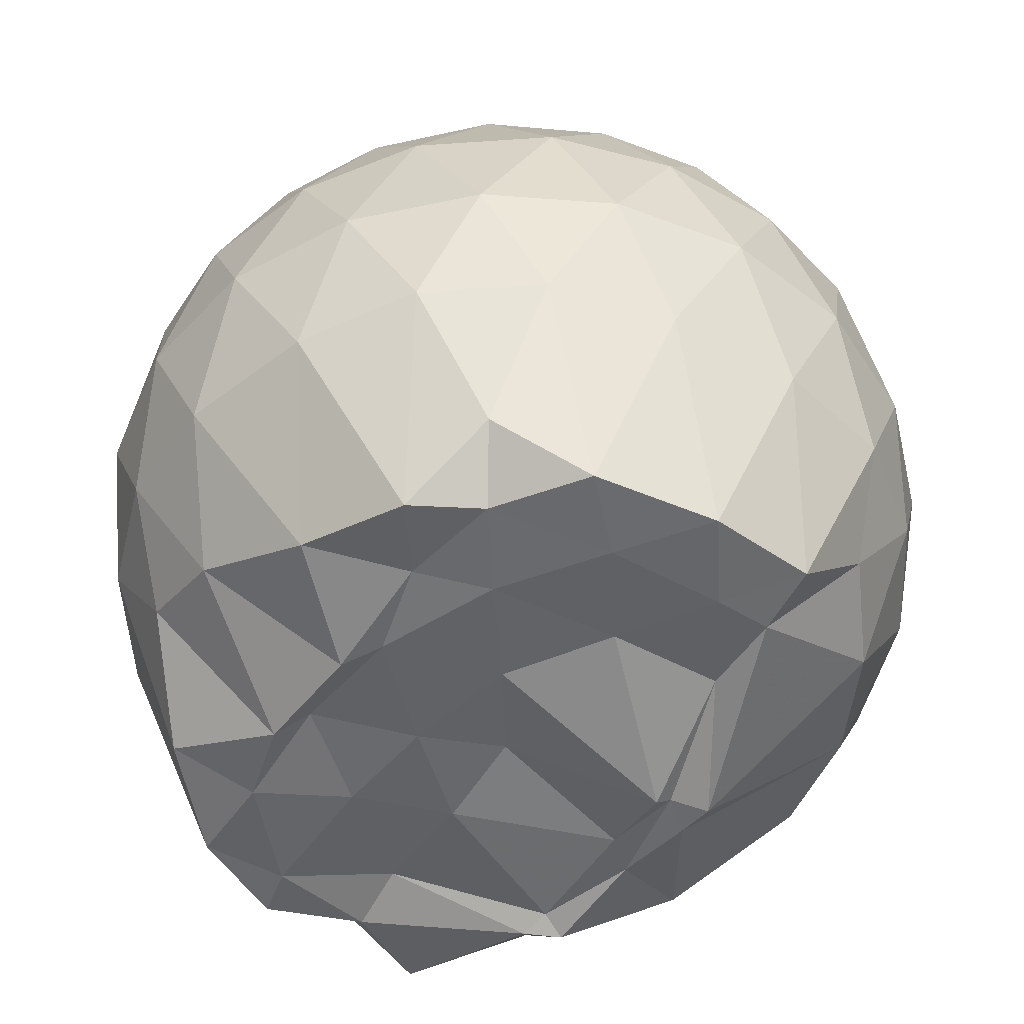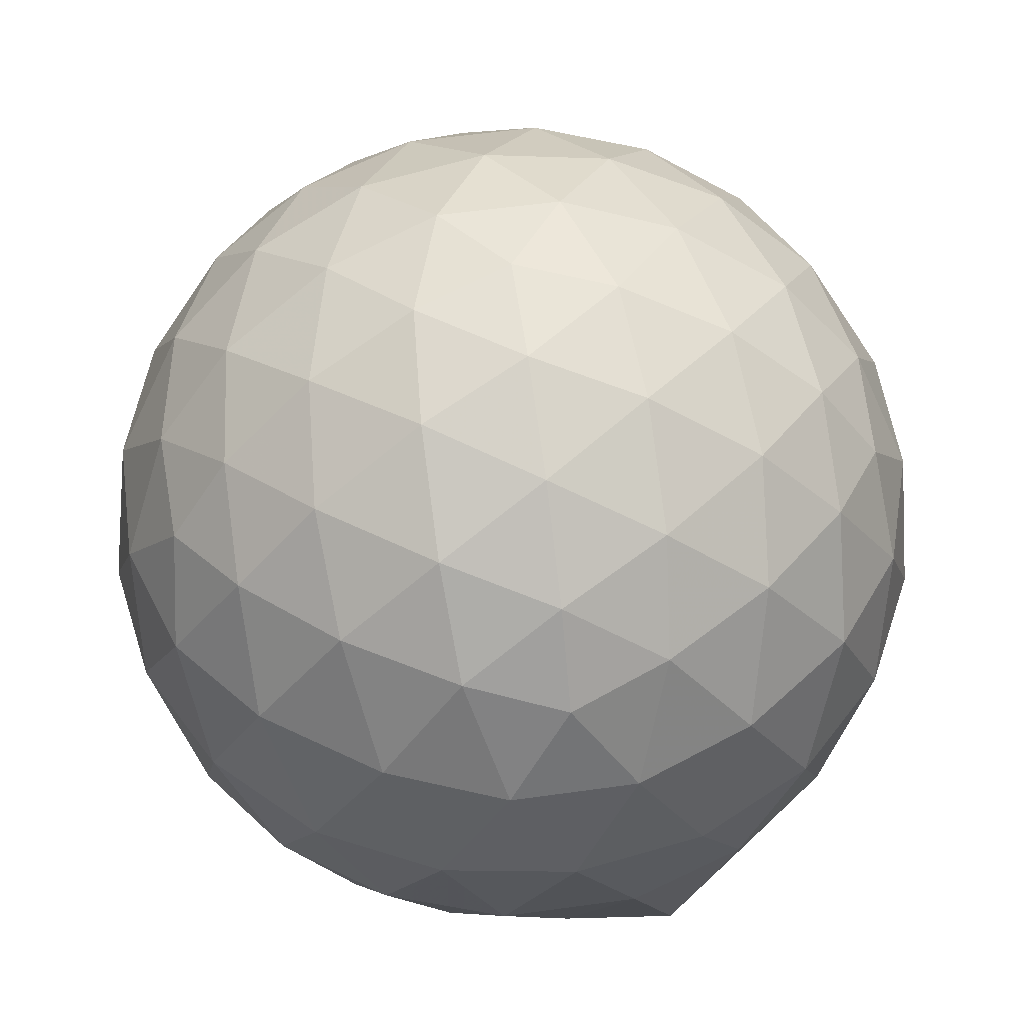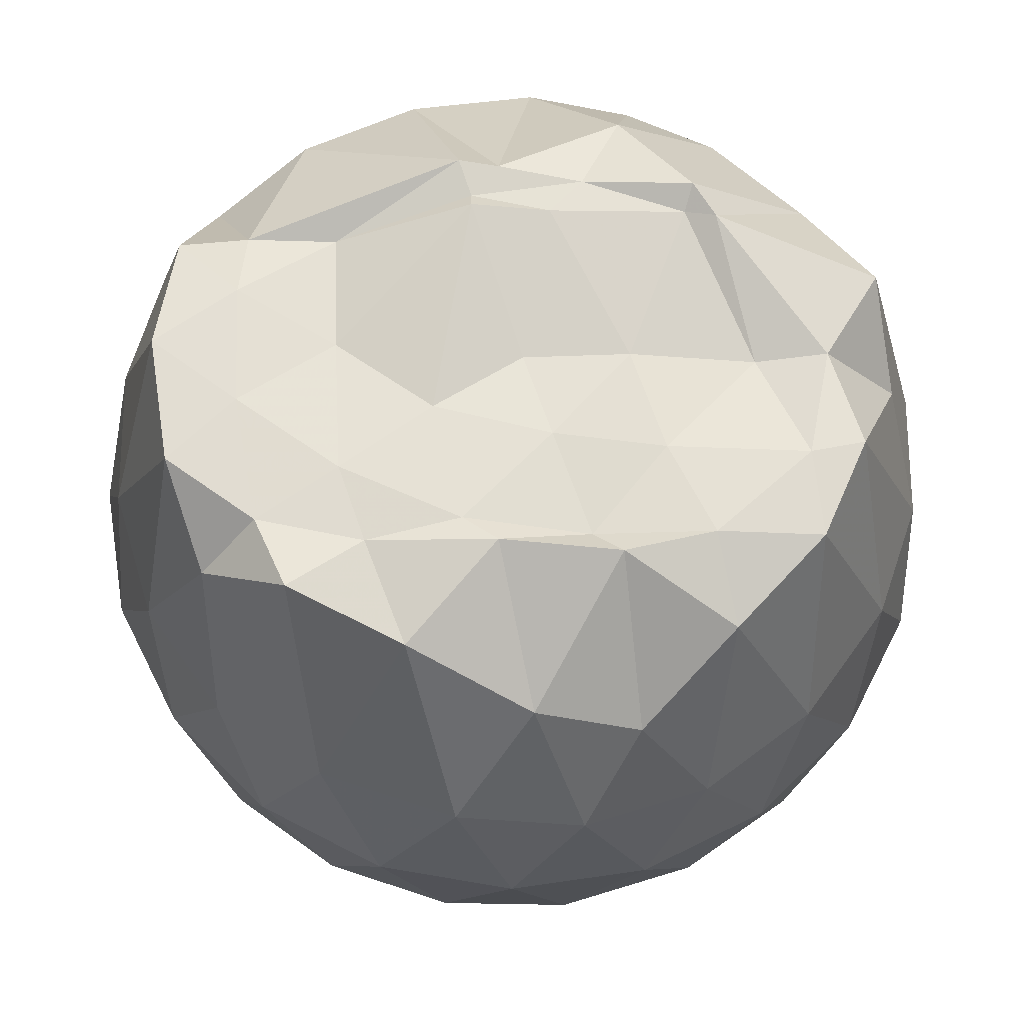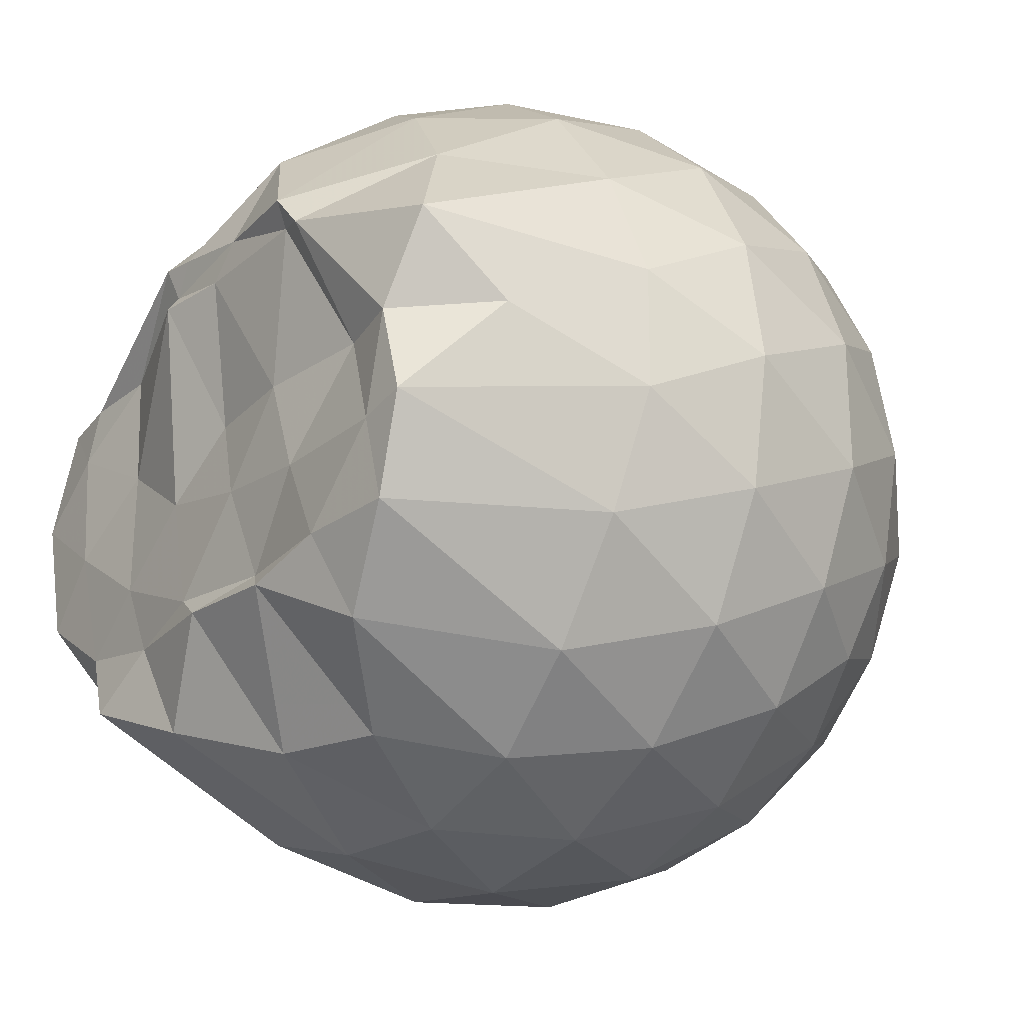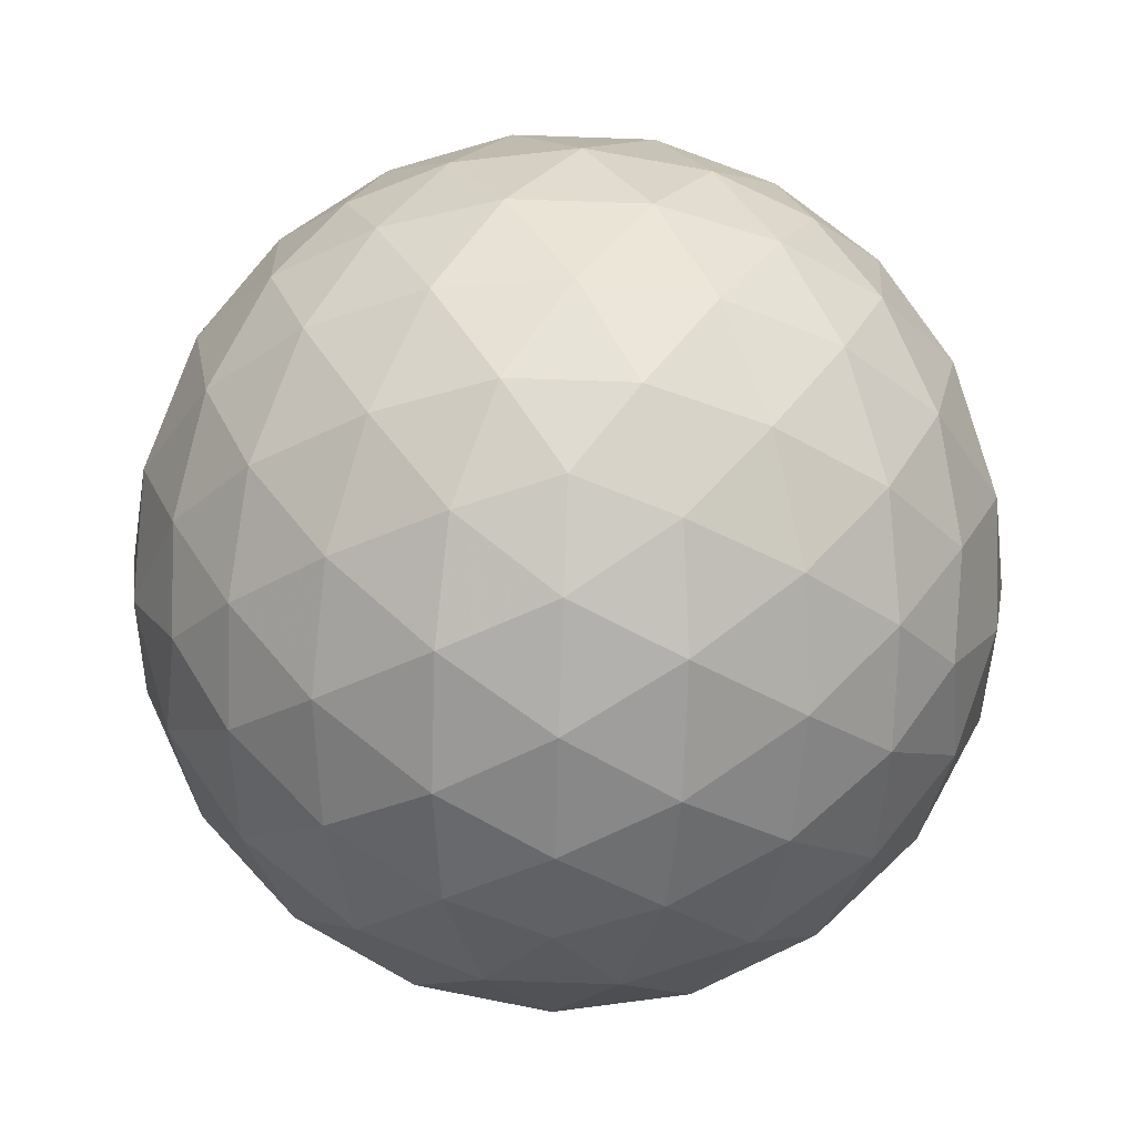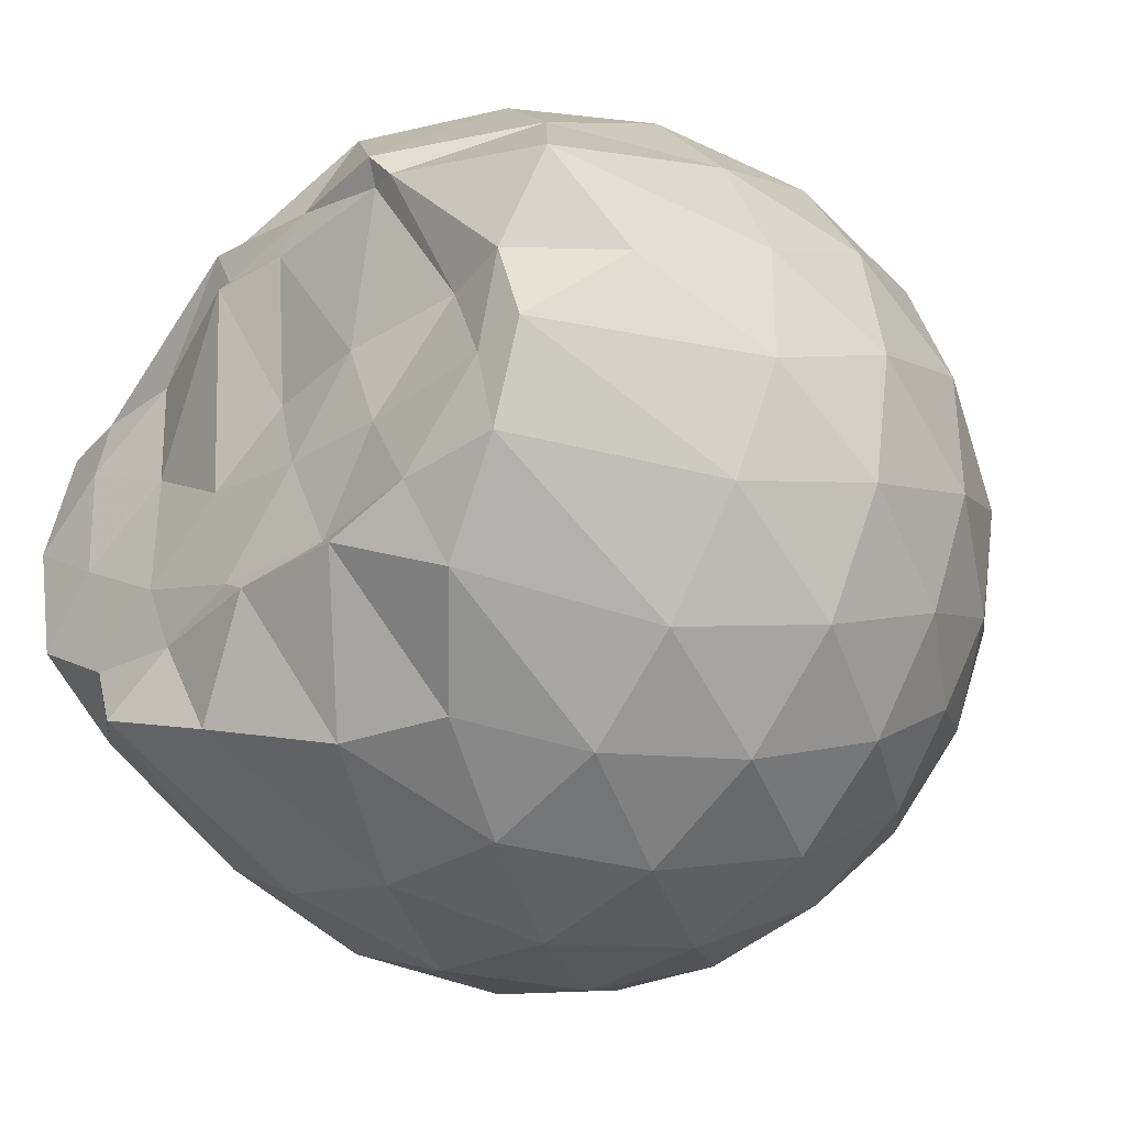
<metadata>
{"format":"obj","ext":"obj","renderer":"f3d","projection":"perspective","resolution":1024,"background":"white","views":[{"elev":-49.6,"azim":58.3,"up":"+Z"},{"elev":54.7,"azim":-134.5,"up":"+Z"},{"elev":-25.4,"azim":178.2,"up":"+Y"},{"elev":-24.9,"azim":-127.4,"up":"+Y"},{"elev":78.9,"azim":-52.0,"up":"+Z"},{"elev":-35.6,"azim":-135.3,"up":"+Y"}]}
</metadata>
<code>
v -2.38 -0.3356 0.3478
v -2.379 -0.3551 -1.424
v -1.523 -0.3349 -0.1558
v -1.589 -0.1086 -0.09895
v -1.727 0.1368 -0.07376
v -1.919 0.3437 -0.09634
v -2.114 0.4773 -0.1529
v -2.351 0.4844 -0.09479
v -2.629 0.4296 -0.07078
v -2.886 0.3113 -0.0944
v -3.075 0.1666 -0.1515
v -3.154 -0.05645 -0.09548
v -3.188 -0.3368 -0.0717
v -3.154 -0.6169 -0.09531
v -3.075 -0.8396 -0.1533
v -2.887 -0.9835 -0.09601
v -2.63 -1.101 -0.07258
v -2.352 -1.156 -0.09727
v -2.115 -1.149 -0.1544
v -1.92 -1.015 -0.0977
v -1.728 -0.8075 -0.0744
v -1.59 -0.5611 -0.09918
v -1.444 -0.191 -0.3692
v -1.537 0.0782 -0.34
v -1.723 0.3337 -0.339
v -1.951 0.5066 -0.3662
v -2.226 0.5962 -0.3642
v -2.515 0.5913 -0.3377
v -2.816 0.4927 -0.3355
v -3.053 0.3295 -0.3632
v -3.223 0.095 -0.3635
v -3.306 -0.1791 -0.3372
v -3.306 -0.4954 -0.3374
v -3.223 -0.7691 -0.366
v -3.054 -1.002 -0.3657
v -2.818 -1.165 -0.3382
v -2.515 -1.262 -0.3385
v -2.229 -1.268 -0.366
v -1.954 -1.179 -0.3671
v -1.725 -1.005 -0.34
v -1.539 -0.7484 -0.3399
v -1.445 -0.4782 -0.3689
v -1.441 -0.03237 -0.6542
v -1.578 0.2412 -0.6531
v -1.798 0.4594 -0.6548
v -2.072 0.5985 -0.6515
v -2.376 0.6469 -0.6468
v -2.684 0.5993 -0.648
v -2.96 0.4592 -0.6481
v -3.179 0.2408 -0.6497
v -3.319 -0.034 -0.6503
v -3.367 -0.3373 -0.6508
v -3.319 -0.641 -0.6514
v -3.179 -0.9151 -0.6514
v -2.96 -1.132 -0.6529
v -2.686 -1.272 -0.6508
v -2.379 -1.32 -0.6496
v -2.075 -1.271 -0.6534
v -1.801 -1.13 -0.6539
v -1.583 -0.9115 -0.6535
v -1.443 -0.6374 -0.654
v -1.395 -0.3346 -0.6543
v -1.531 0.1041 -0.953
v -1.698 0.3272 -0.937
v -1.94 0.4859 -0.9606
v -2.242 0.5844 -0.9615
v -2.529 0.5907 -0.9328
v -2.804 0.5023 -0.9334
v -3.032 0.3287 -0.9612
v -3.218 0.07217 -0.9628
v -3.312 -0.1945 -0.936
v -3.311 -0.4802 -0.9363
v -3.217 -0.7497 -0.9657
v -3.035 -1.004 -0.9656
v -2.805 -1.174 -0.9365
v -2.531 -1.262 -0.9357
v -2.246 -1.256 -0.9652
v -1.944 -1.157 -0.9642
v -1.709 -0.995 -0.9384
v -1.541 -0.7634 -0.9406
v -1.458 -0.4894 -0.9664
v -1.456 -0.1772 -0.9685
v -1.677 0.1418 -1.182
v -1.875 0.2945 -1.24
v -2.127 0.4137 -1.238
v -2.405 0.4709 -1.213
v -2.641 0.4677 -1.148
v -2.835 0.3282 -1.225
v -3.028 0.1029 -1.299
v -3.166 -0.1436 -1.433
v -3.22 -0.3379 -1.247
v -3.115 -0.565 -1.454
v -3.022 -0.7756 -1.429
v -2.836 -0.9635 -1.362
v -2.643 -1.126 -1.173
v -2.408 -1.119 -1.251
v -2.132 -1.017 -1.374
v -1.879 -0.9091 -1.429
v -1.691 -0.8192 -1.284
v -1.612 -0.6126 -1.42
v -1.569 -0.3337 -1.434
v -1.613 -0.07311 -1.405
v -1.666 -0.3351 0.03791
v -1.78 -0.0891 0.1016
v -1.96 0.1571 0.1022
v -2.158 0.3419 0.04053
v -2.429 0.3101 0.1043
v -2.72 0.2157 0.1054
v -2.959 0.08271 0.04193
v -3.012 -0.1841 0.1044
v -3.012 -0.4889 0.1038
v -2.959 -0.7553 0.0405
v -2.721 -0.8875 0.1024
v -2.43 -0.9816 0.1024
v -2.16 -1.013 0.03948
v -1.96 -0.8283 0.1022
v -1.781 -0.5816 0.1014
v -1.884 -0.3353 0.2118
v -2.04 -0.089 0.253
v -2.226 0.1352 0.2136
v -2.509 0.06291 0.2543
v -2.782 -0.0449 0.2149
v -2.801 -0.3361 0.2541
v -2.782 -0.6272 0.2137
v -2.511 -0.735 0.2538
v -2.227 -0.8069 0.2129
v -2.04 -0.5816 0.2525
v -2.142 -0.3352 0.3179
v -2.306 -0.1091 0.318
v -2.573 -0.1958 0.3188
v -2.573 -0.4756 0.3188
v -2.306 -0.5617 0.3179
v -1.768 -0.06941 -1.427
v -2.234 0.0913 -1.518
v -2.322 0.0801 -1.513
v -2.596 0.2444 -1.44
v -2.752 0.02801 -1.539
v -2.803 -0.04333 -1.523
v -3.045 -0.347 -1.447
v -2.998 -0.5881 -1.451
v -2.789 -0.7768 -1.444
v -2.59 -0.829 -1.454
v -2.326 -0.8067 -1.454
v -2.043 -0.7955 -1.413
v -1.808 -0.75 -1.413
v -1.758 -0.474 -1.435
v -1.75 -0.2071 -1.443
v -1.962 -0.06949 -1.424
v -2.262 0.009728 -1.5
v -2.508 0.0493 -1.504
v -2.735 -0.02524 -1.504
v -2.889 -0.3533 -1.415
v -2.688 -0.575 -1.439
v -2.526 -0.7753 -1.415
v -2.249 -0.7485 -1.434
v -1.984 -0.6295 -1.428
v -1.969 -0.3286 -1.419
v -2.262 -0.02906 -1.528
v -2.436 -0.02773 -1.504
v -2.612 -0.353 -1.443
v -2.442 -0.5464 -1.438
v -2.184 -0.4825 -1.432
f 3 23 4
f 4 23 24
f 4 24 5
f 5 24 25
f 5 25 6
f 6 25 26
f 6 26 7
f 7 26 27
f 7 27 8
f 8 27 28
f 8 28 9
f 9 28 29
f 9 29 10
f 10 29 30
f 10 30 11
f 11 30 31
f 11 31 12
f 12 31 32
f 12 32 13
f 13 32 33
f 13 33 14
f 14 33 34
f 14 34 15
f 15 34 35
f 15 35 16
f 16 35 36
f 16 36 17
f 17 36 37
f 17 37 18
f 18 37 38
f 18 38 19
f 19 38 39
f 19 39 20
f 20 39 40
f 20 40 21
f 21 40 41
f 21 41 22
f 22 41 42
f 22 42 3
f 3 42 23
f 23 43 24
f 24 43 44
f 24 44 25
f 25 44 45
f 25 45 26
f 26 45 46
f 26 46 27
f 27 46 47
f 27 47 28
f 28 47 48
f 28 48 29
f 29 48 49
f 29 49 30
f 30 49 50
f 30 50 31
f 31 50 51
f 31 51 32
f 32 51 52
f 32 52 33
f 33 52 53
f 33 53 34
f 34 53 54
f 34 54 35
f 35 54 55
f 35 55 36
f 36 55 56
f 36 56 37
f 37 56 57
f 37 57 38
f 38 57 58
f 38 58 39
f 39 58 59
f 39 59 40
f 40 59 60
f 40 60 41
f 41 60 61
f 41 61 42
f 42 61 62
f 42 62 23
f 23 62 43
f 43 63 44
f 44 63 64
f 44 64 45
f 45 64 65
f 45 65 46
f 46 65 66
f 46 66 47
f 47 66 67
f 47 67 48
f 48 67 68
f 48 68 49
f 49 68 69
f 49 69 50
f 50 69 70
f 50 70 51
f 51 70 71
f 51 71 52
f 52 71 72
f 52 72 53
f 53 72 73
f 53 73 54
f 54 73 74
f 54 74 55
f 55 74 75
f 55 75 56
f 56 75 76
f 56 76 57
f 57 76 77
f 57 77 58
f 58 77 78
f 58 78 59
f 59 78 79
f 59 79 60
f 60 79 80
f 60 80 61
f 61 80 81
f 61 81 62
f 62 81 82
f 62 82 43
f 43 82 63
f 63 83 64
f 64 83 84
f 64 84 65
f 65 84 85
f 65 85 66
f 66 85 86
f 66 86 67
f 67 86 87
f 67 87 68
f 68 87 88
f 68 88 69
f 69 88 89
f 69 89 70
f 70 89 90
f 70 90 71
f 71 90 91
f 71 91 72
f 72 91 92
f 72 92 73
f 73 92 93
f 73 93 74
f 74 93 94
f 74 94 75
f 75 94 95
f 75 95 76
f 76 95 96
f 76 96 77
f 77 96 97
f 77 97 78
f 78 97 98
f 78 98 79
f 79 98 99
f 79 99 80
f 80 99 100
f 80 100 81
f 81 100 101
f 81 101 82
f 82 101 102
f 82 102 63
f 63 102 83
f 103 104 118
f 104 119 118
f 104 105 119
f 105 120 119
f 105 106 120
f 106 107 120
f 107 121 120
f 107 108 121
f 108 122 121
f 108 109 122
f 109 110 122
f 110 123 122
f 110 111 123
f 111 124 123
f 111 112 124
f 112 113 124
f 113 125 124
f 113 114 125
f 114 126 125
f 114 115 126
f 115 116 126
f 116 127 126
f 116 117 127
f 117 118 127
f 117 103 118
f 118 119 128
f 119 129 128
f 119 120 129
f 120 121 129
f 121 130 129
f 121 122 130
f 122 123 130
f 123 131 130
f 123 124 131
f 124 125 131
f 125 132 131
f 125 126 132
f 126 127 132
f 127 128 132
f 127 118 128
f 133 148 134
f 134 148 149
f 134 149 135
f 135 149 150
f 135 150 136
f 136 150 137
f 137 150 151
f 137 151 138
f 138 151 152
f 138 152 139
f 139 152 140
f 140 152 153
f 140 153 141
f 141 153 154
f 141 154 142
f 142 154 143
f 143 154 155
f 143 155 144
f 144 155 156
f 144 156 145
f 145 156 146
f 146 156 157
f 146 157 147
f 147 157 148
f 147 148 133
f 148 158 149
f 149 158 159
f 149 159 150
f 150 159 151
f 151 159 160
f 151 160 152
f 152 160 153
f 153 160 161
f 153 161 154
f 154 161 155
f 155 161 162
f 155 162 156
f 156 162 157
f 157 162 158
f 157 158 148
f 3 4 103
f 103 4 104
f 4 5 104
f 104 5 105
f 5 6 105
f 105 6 106
f 6 7 106
f 7 8 106
f 106 8 107
f 8 9 107
f 107 9 108
f 9 10 108
f 108 10 109
f 10 11 109
f 11 12 109
f 109 12 110
f 12 13 110
f 110 13 111
f 13 14 111
f 111 14 112
f 14 15 112
f 15 16 112
f 112 16 113
f 16 17 113
f 113 17 114
f 17 18 114
f 114 18 115
f 18 19 115
f 19 20 115
f 115 20 116
f 20 21 116
f 116 21 117
f 21 22 117
f 117 22 103
f 22 3 103
f 83 133 84
f 84 133 134
f 84 134 85
f 85 134 135
f 85 135 86
f 86 135 136
f 86 136 87
f 87 136 88
f 88 136 137
f 88 137 89
f 89 137 138
f 89 138 90
f 90 138 139
f 90 139 91
f 91 139 92
f 92 139 140
f 92 140 93
f 93 140 141
f 93 141 94
f 94 141 142
f 94 142 95
f 95 142 96
f 96 142 143
f 96 143 97
f 97 143 144
f 97 144 98
f 98 144 145
f 98 145 99
f 99 145 100
f 100 145 146
f 100 146 101
f 101 146 147
f 101 147 102
f 102 147 133
f 102 133 83
f 128 129 1
f 129 130 1
f 130 131 1
f 131 132 1
f 132 128 1
f 159 158 2
f 160 159 2
f 161 160 2
f 162 161 2
f 158 162 2

</code>
